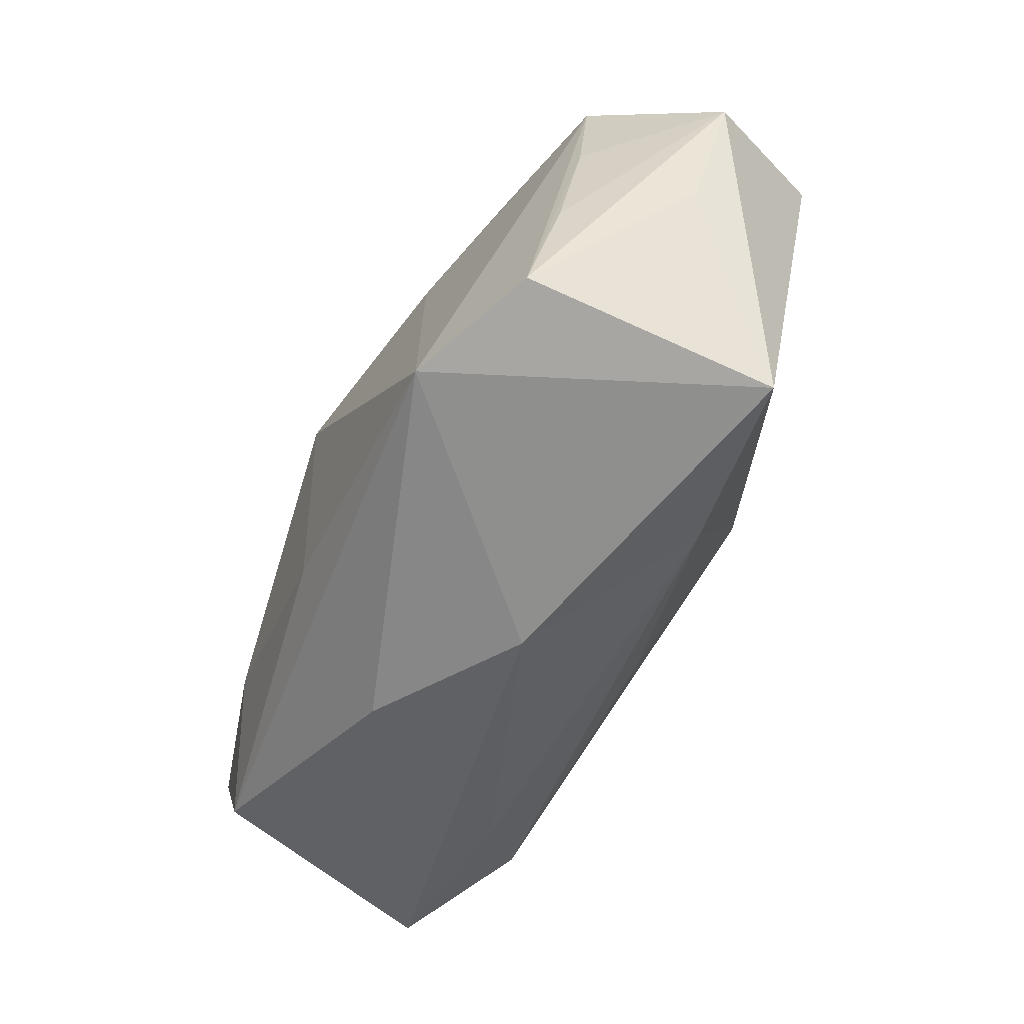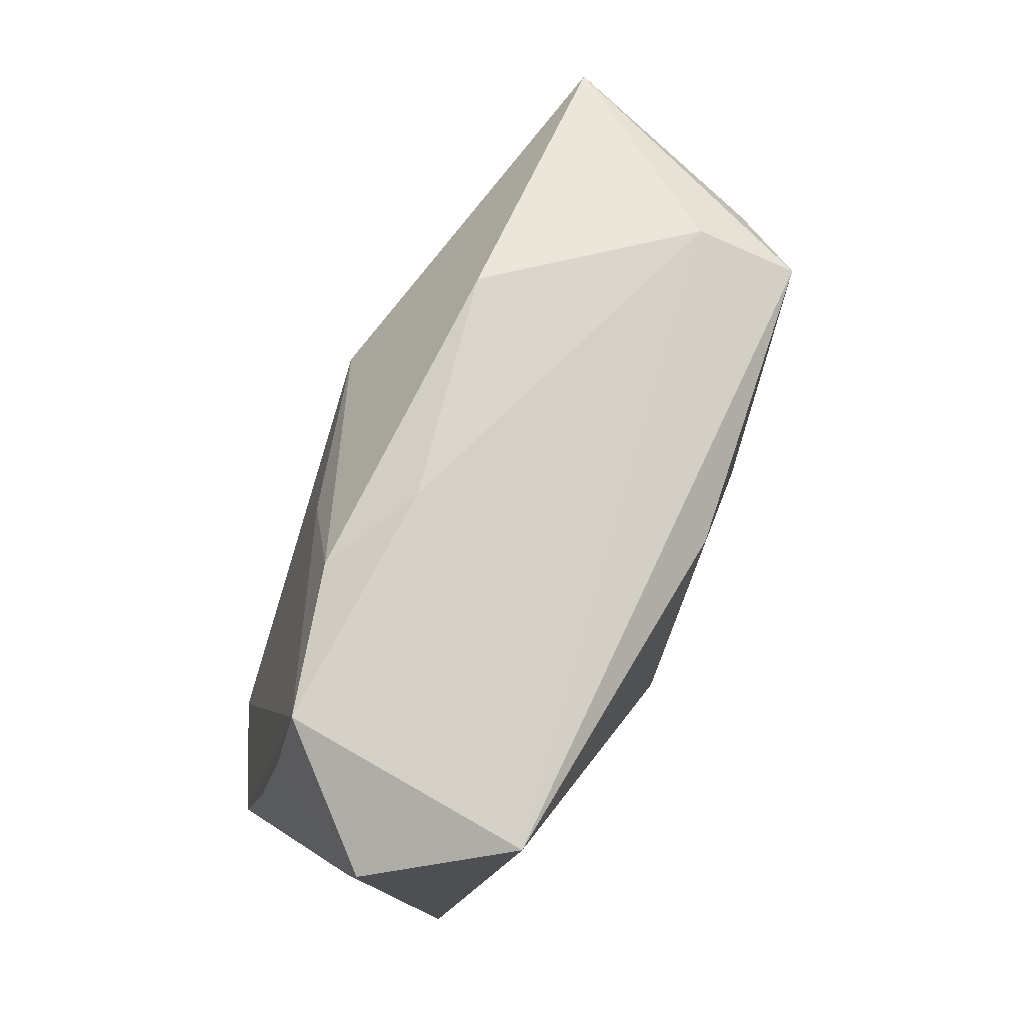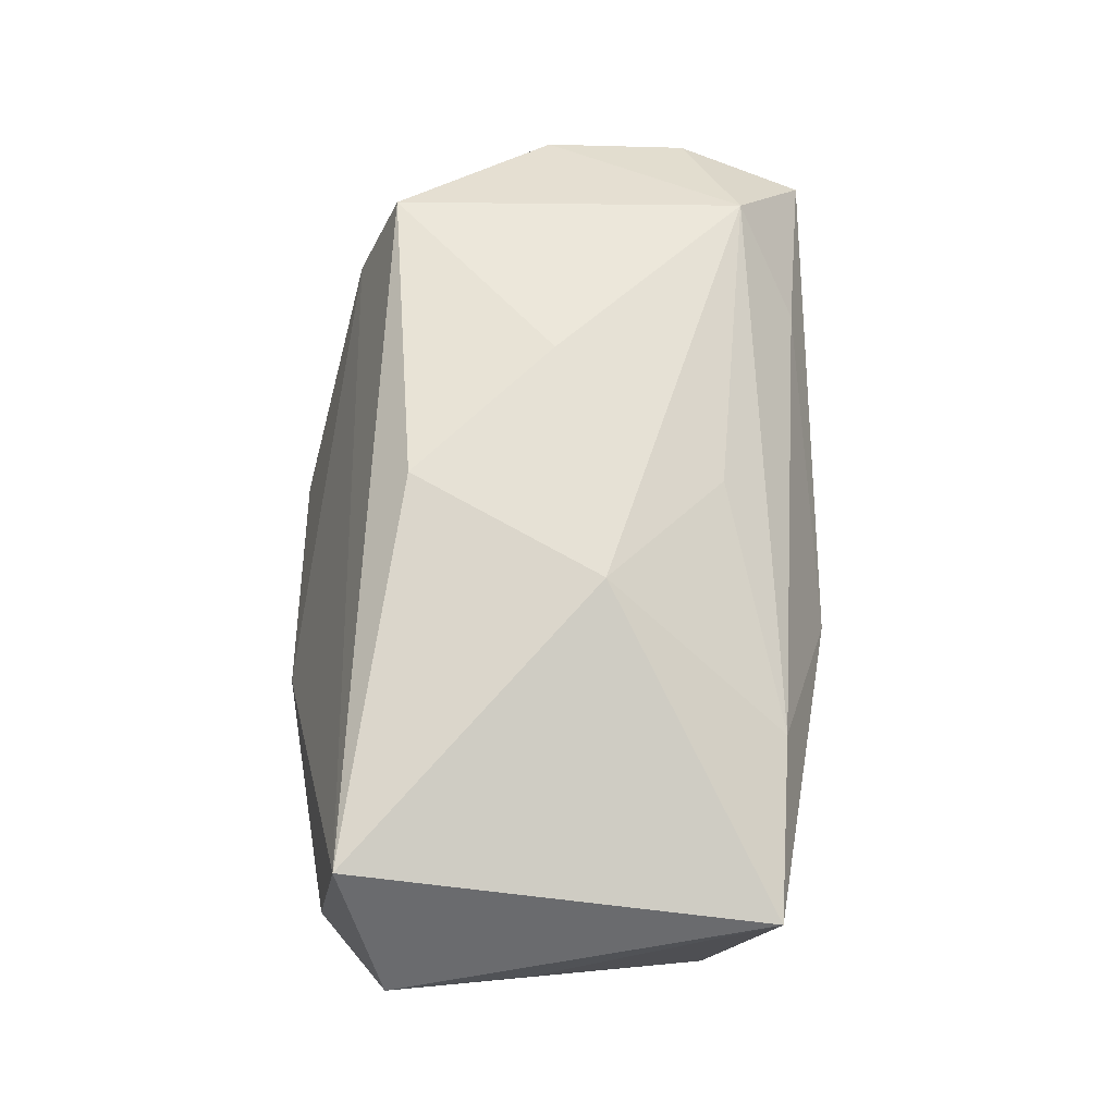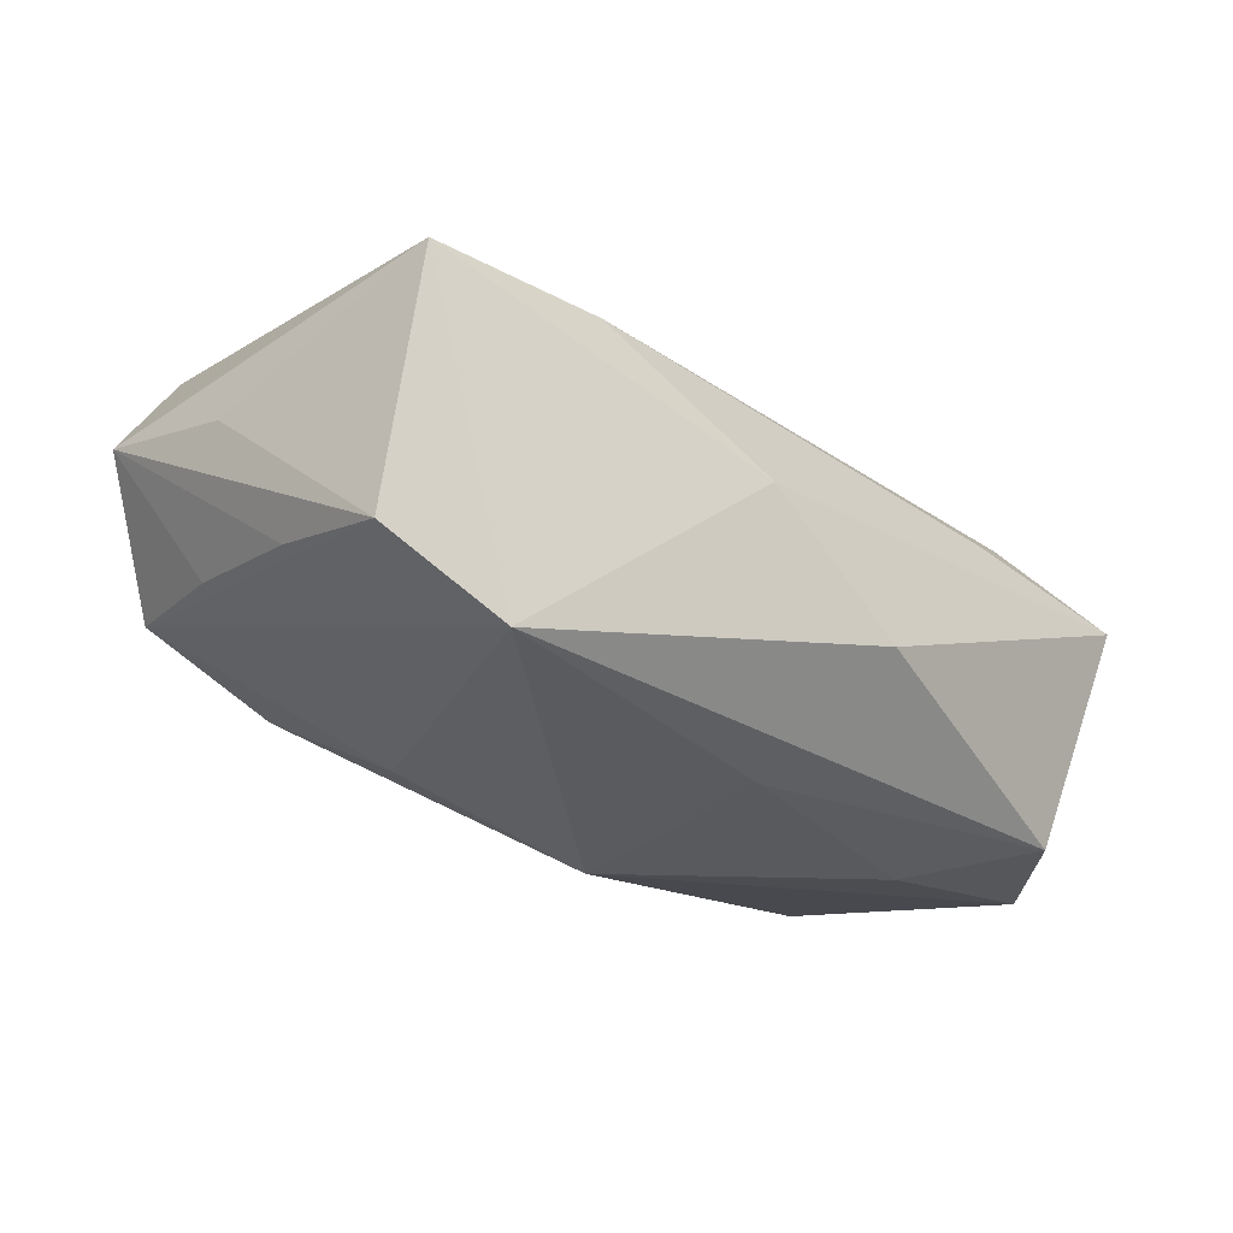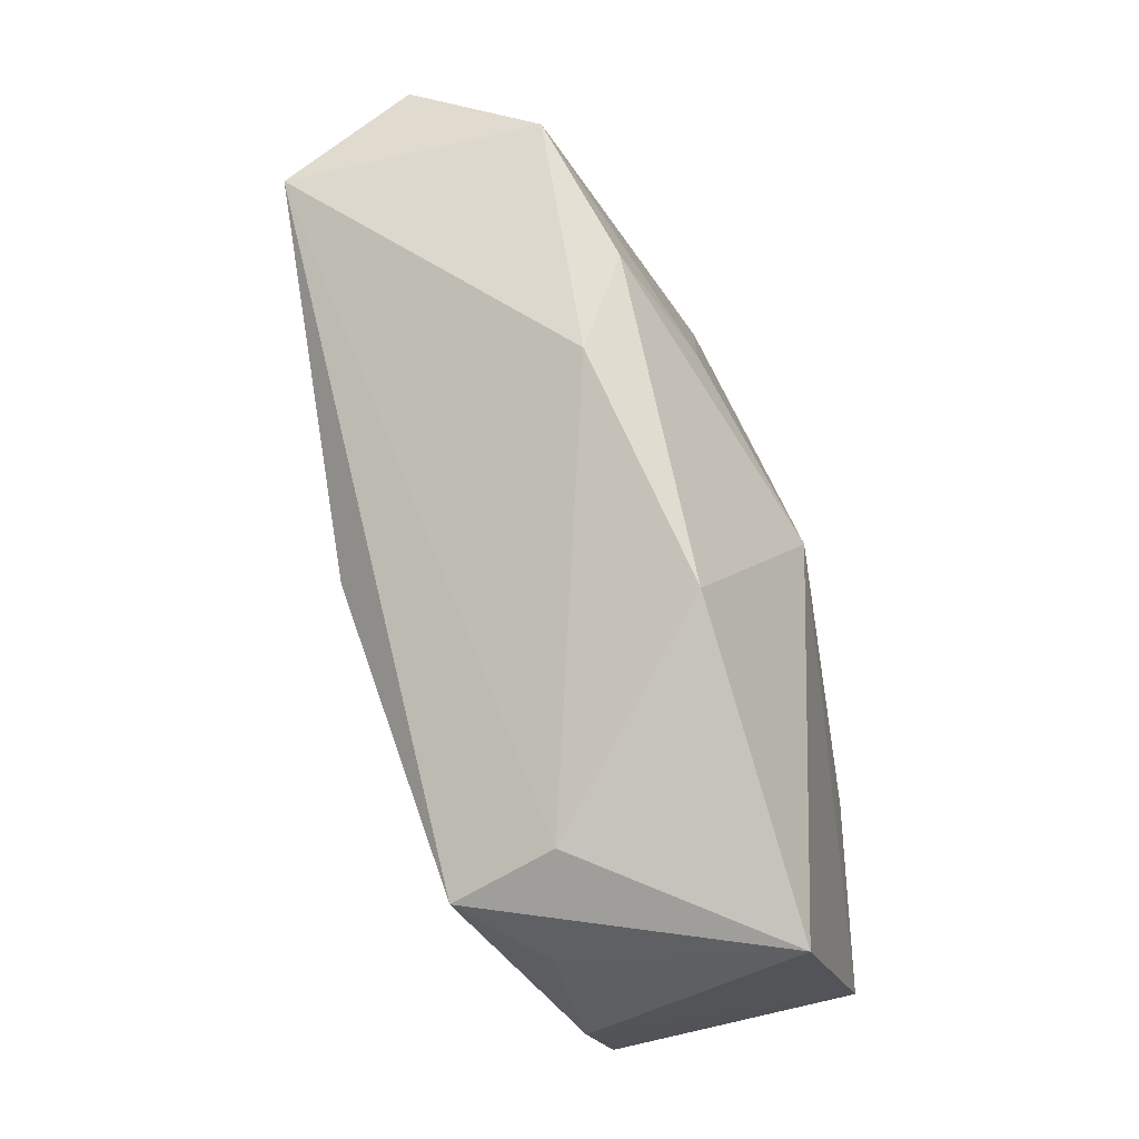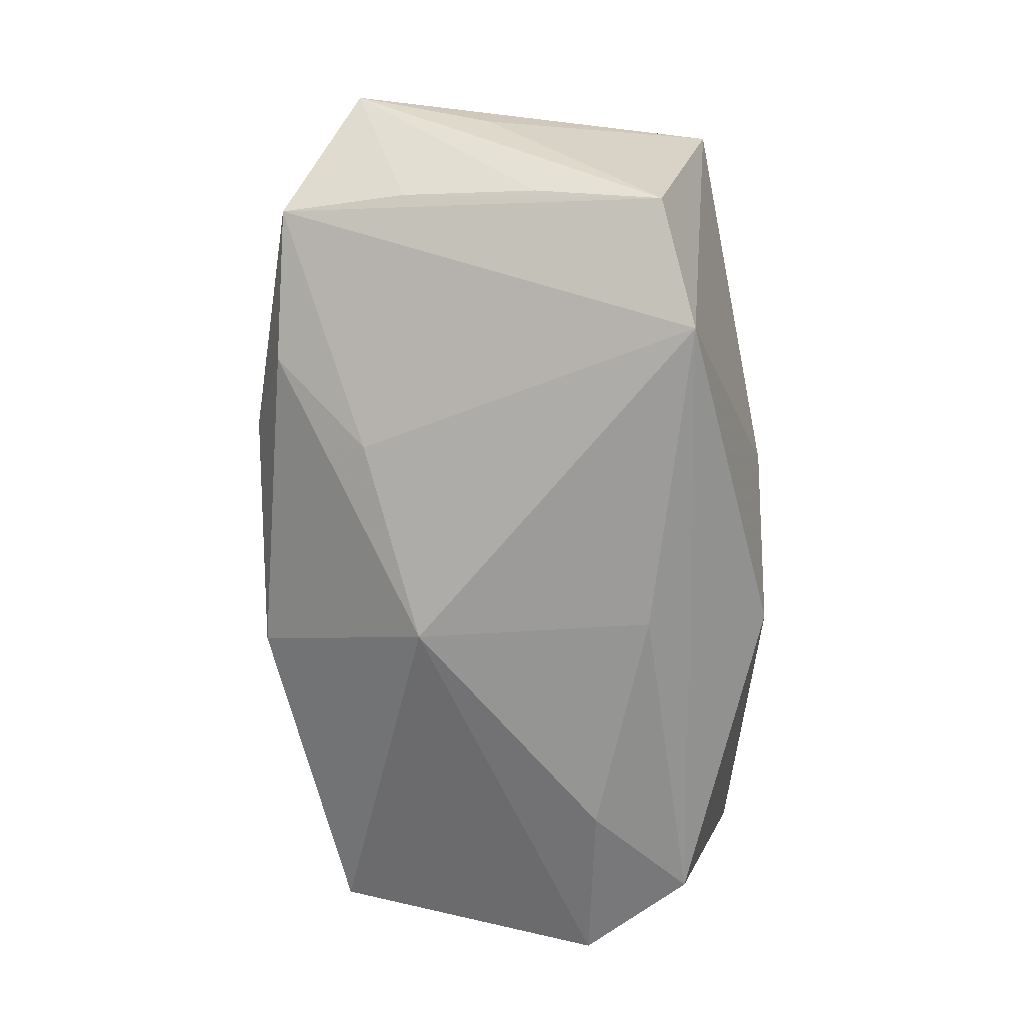
<metadata>
{"format":"obj","ext":"obj","renderer":"f3d","projection":"perspective","resolution":1024,"background":"white","views":[{"elev":-48.8,"azim":-111.1,"up":"+Y"},{"elev":67.6,"azim":-64.4,"up":"+Y"},{"elev":69.4,"azim":-89.4,"up":"+Z"},{"elev":-30.9,"azim":-42.4,"up":"+Z"},{"elev":75.2,"azim":77.4,"up":"+Y"},{"elev":-67.3,"azim":-89.4,"up":"+Z"}]}
</metadata>
<code>
v 0.03219 -0.01632 -0.01646
v 0.03696 0.01784 -0.01001
v -0.01254 0.02525 -0.003129
v 0.02943 -0.01612 0.01233
v 0.00308 0.009359 -0.01891
v -0.02076 0.0224 -0.008055
v 0.002 -0.01211 -0.01891
v 0.03847 0.001831 0.007975
v 0.02315 -0.007287 -0.01891
v -0.001011 0.01331 0.01993
v -0.02636 -0.01583 -0.0177
v 0.03964 -0.01108 0.005671
v 0.03282 0.01129 0.009411
v 0.02069 -0.02117 0.006748
v -0.02111 -0.01933 0.01026
v -0.03393 0.02158 -0.004373
v 0.0008869 -0.01397 0.01403
v 0.01165 0.000961 0.01844
v 0.03977 -0.006741 -0.01597
v -0.01377 0.01425 -0.01331
v -0.03734 -0.01863 0.009539
v 0.008616 0.02514 -0.007658
v 0.02506 0.0194 0.007518
v -0.03579 0.01027 -0.006123
v -0.04066 0.002366 0.002773
v -0.03663 -0.01308 -0.0118
v -0.007547 -0.02401 -0.0009239
v -0.0367 -0.001844 -0.008709
v -0.0351 0.01835 0.01763
v 0.005378 -0.02401 -0.01039
v -0.04249 0.01477 0.005599
v -0.01036 -0.003534 0.01984
v 0.02704 0.01552 0.01653
v 0.03625 -0.02236 0.003632
f 5 19 9
f 2 19 5
f 11 21 26
f 16 11 26
f 18 10 32
f 33 10 18
f 19 12 34
f 19 2 8
f 8 12 19
f 5 9 7
f 7 11 5
f 27 11 30
f 21 11 27
f 30 34 27
f 5 11 20
f 11 16 20
f 33 2 23
f 1 34 30
f 19 34 1
f 1 9 19
f 1 7 9
f 30 11 1
f 11 7 1
f 4 18 32
f 4 34 12
f 33 18 4
f 4 8 33
f 12 8 4
f 13 2 33
f 33 8 13
f 13 8 2
f 22 23 2
f 22 2 5
f 26 21 25
f 25 31 26
f 21 31 25
f 24 16 26
f 24 31 16
f 17 4 32
f 21 27 15
f 4 17 15
f 32 21 15
f 15 17 32
f 6 20 16
f 5 20 6
f 6 22 5
f 26 31 28
f 28 24 26
f 31 24 28
f 29 31 21
f 29 21 32
f 32 10 29
f 16 31 29
f 29 10 33
f 33 23 29
f 34 4 14
f 4 15 14
f 14 27 34
f 14 15 27
f 16 29 3
f 3 6 16
f 22 6 3
f 23 22 3
f 3 29 23

</code>
